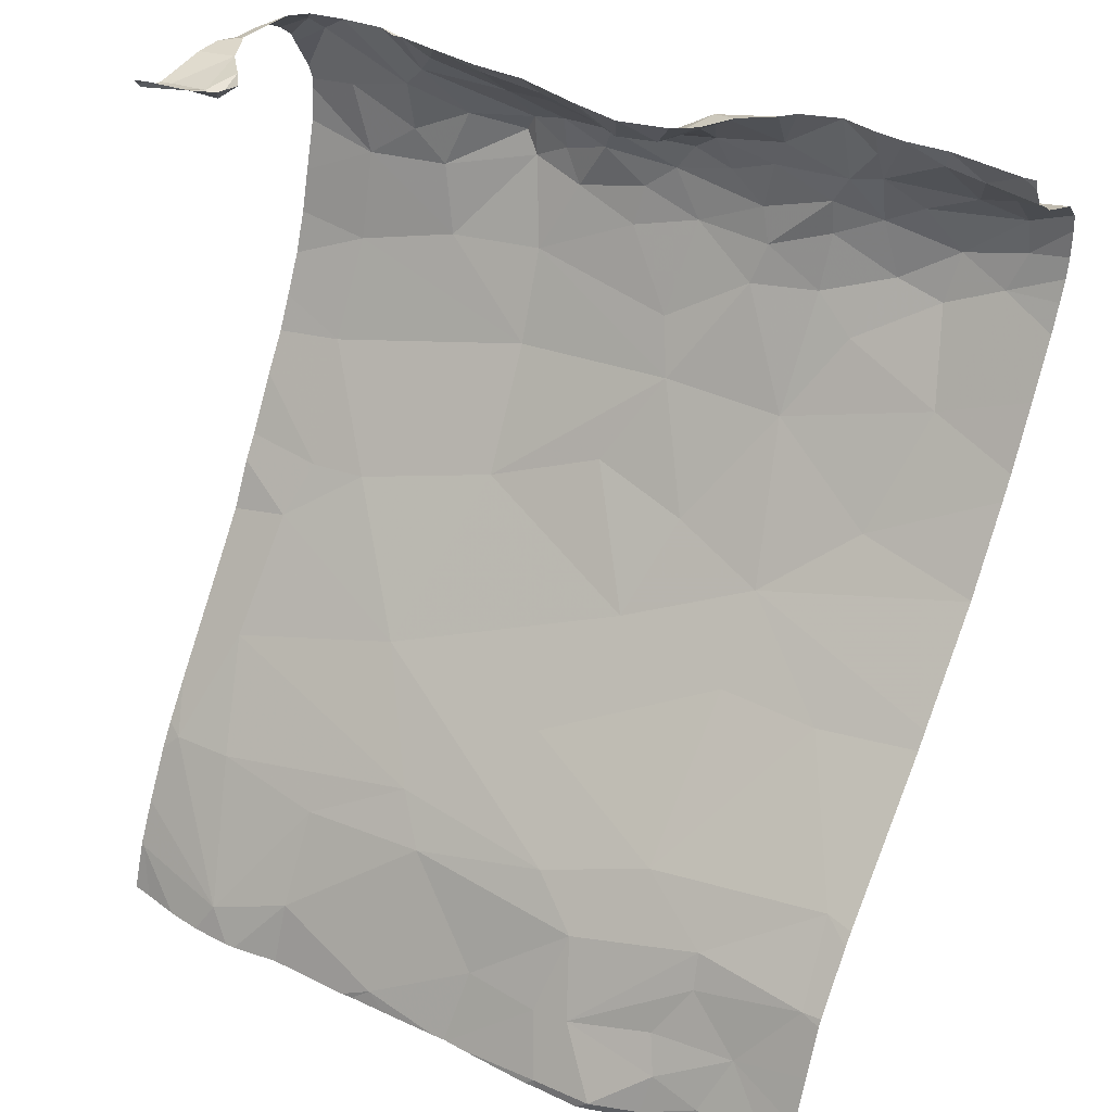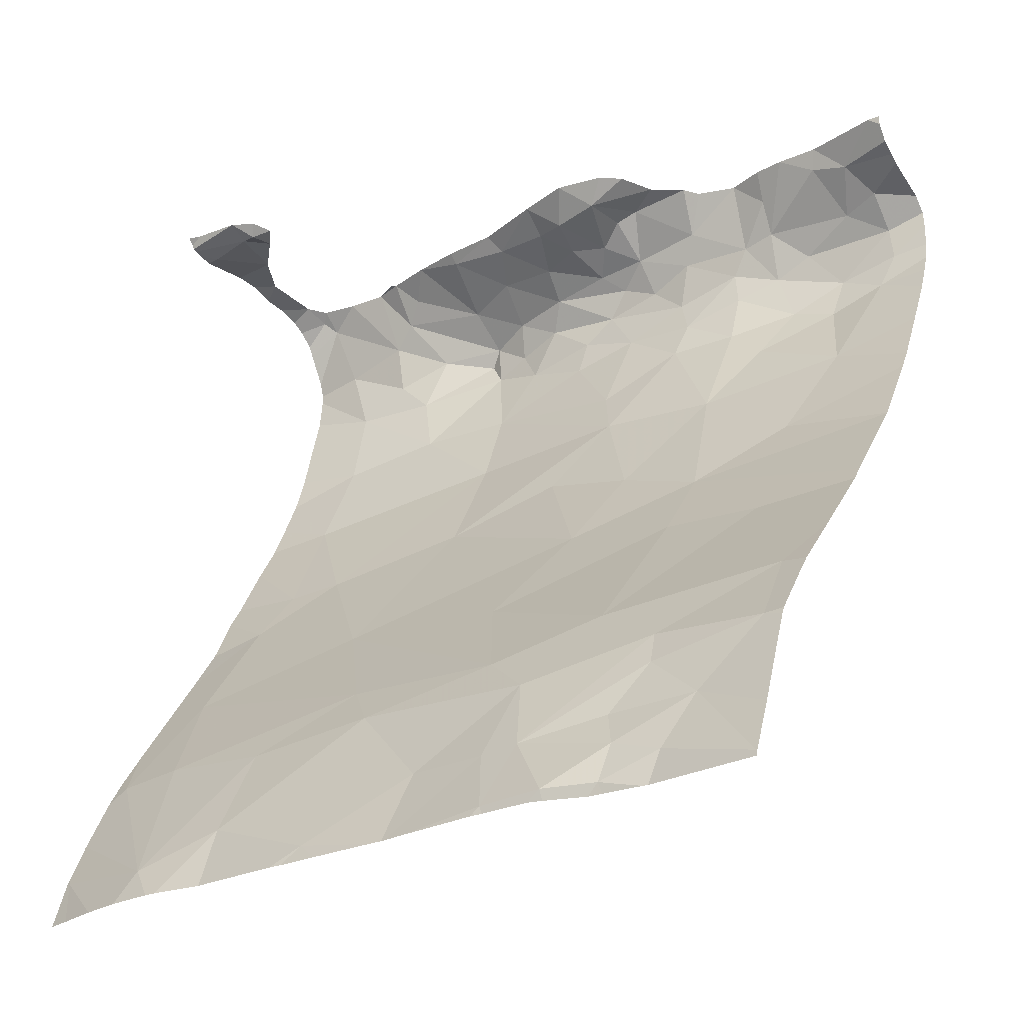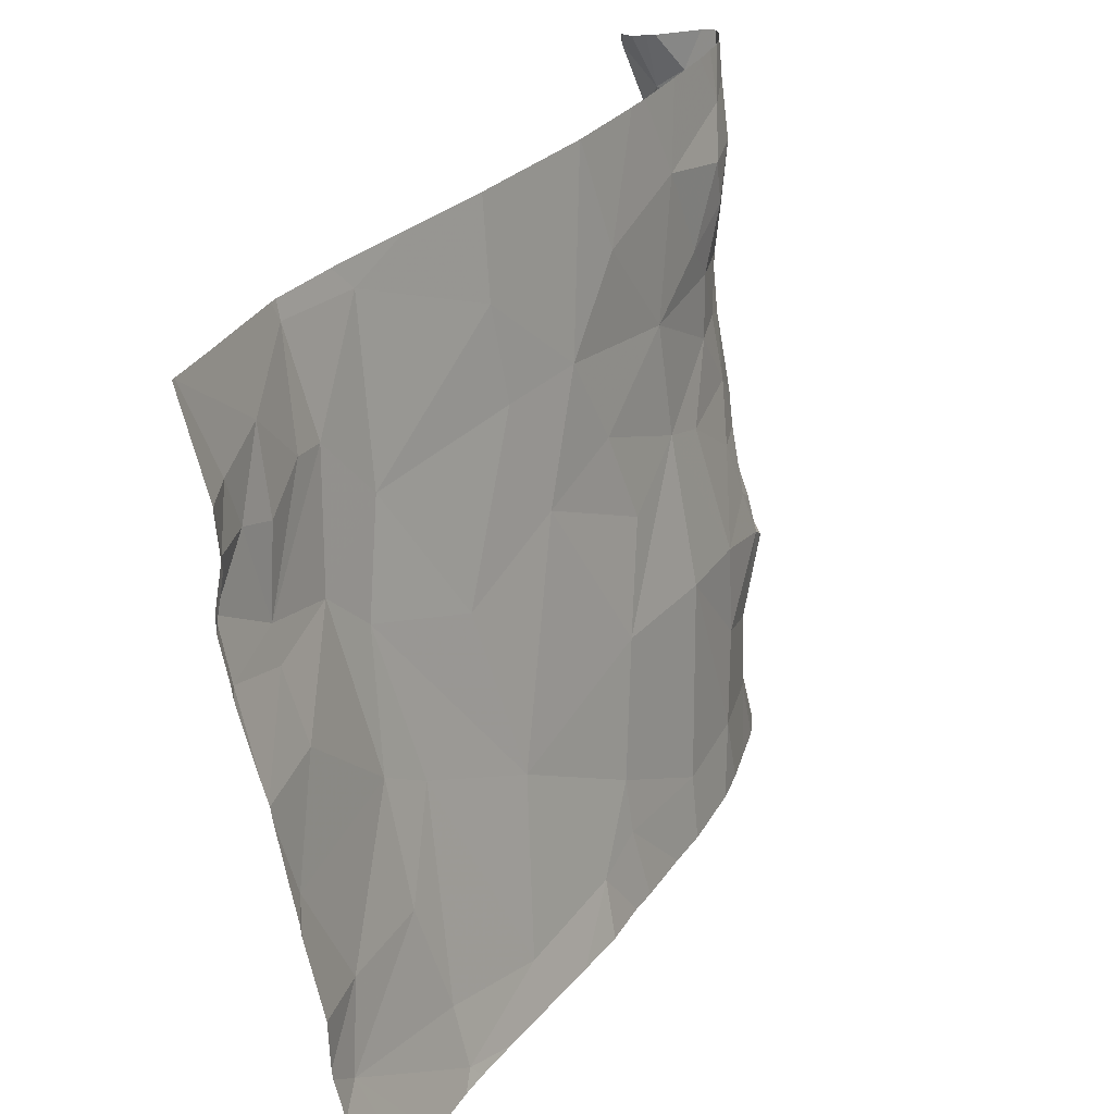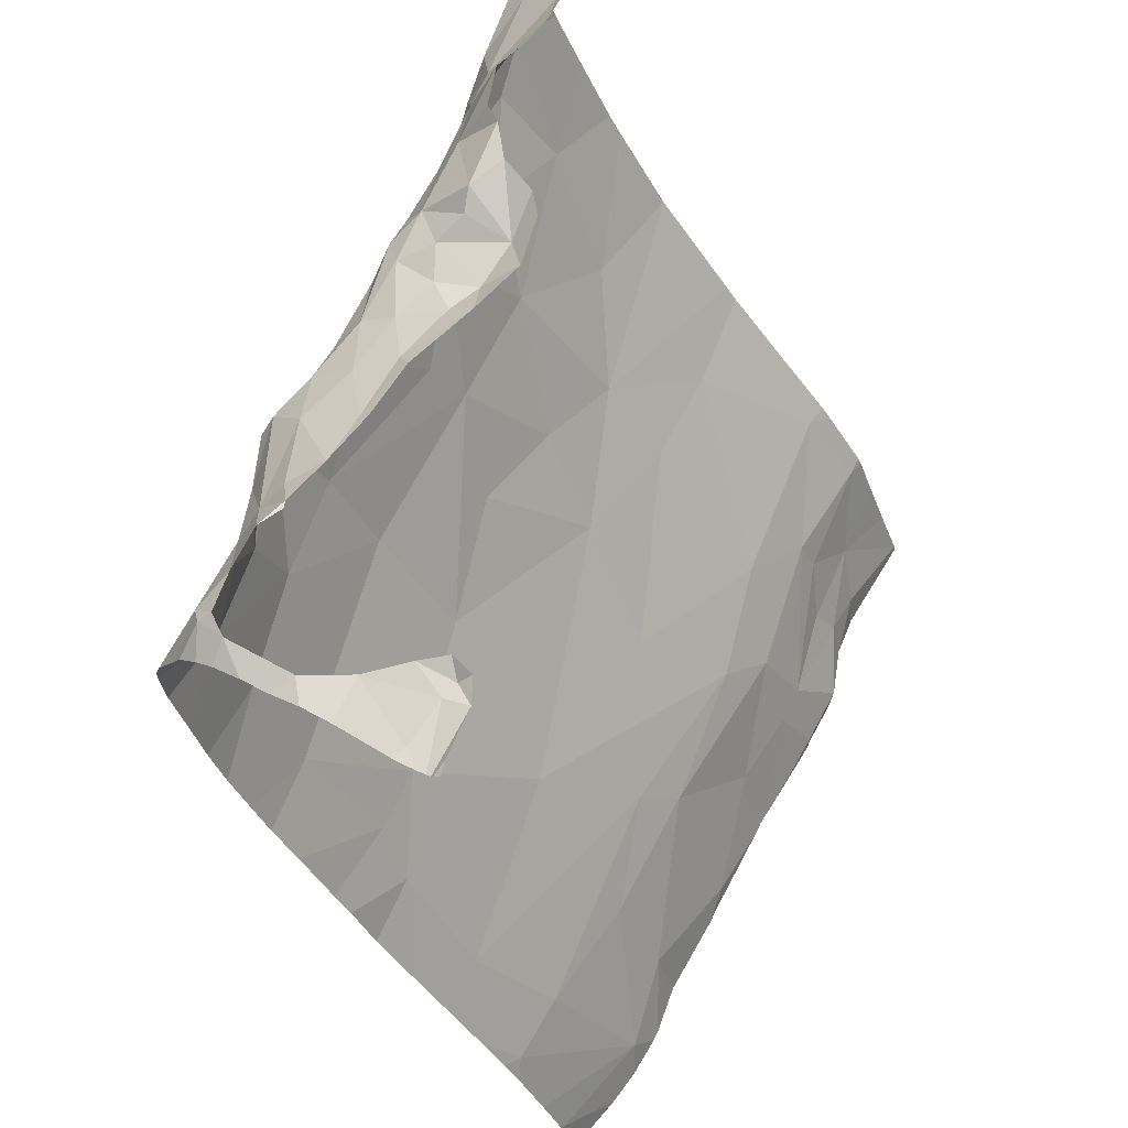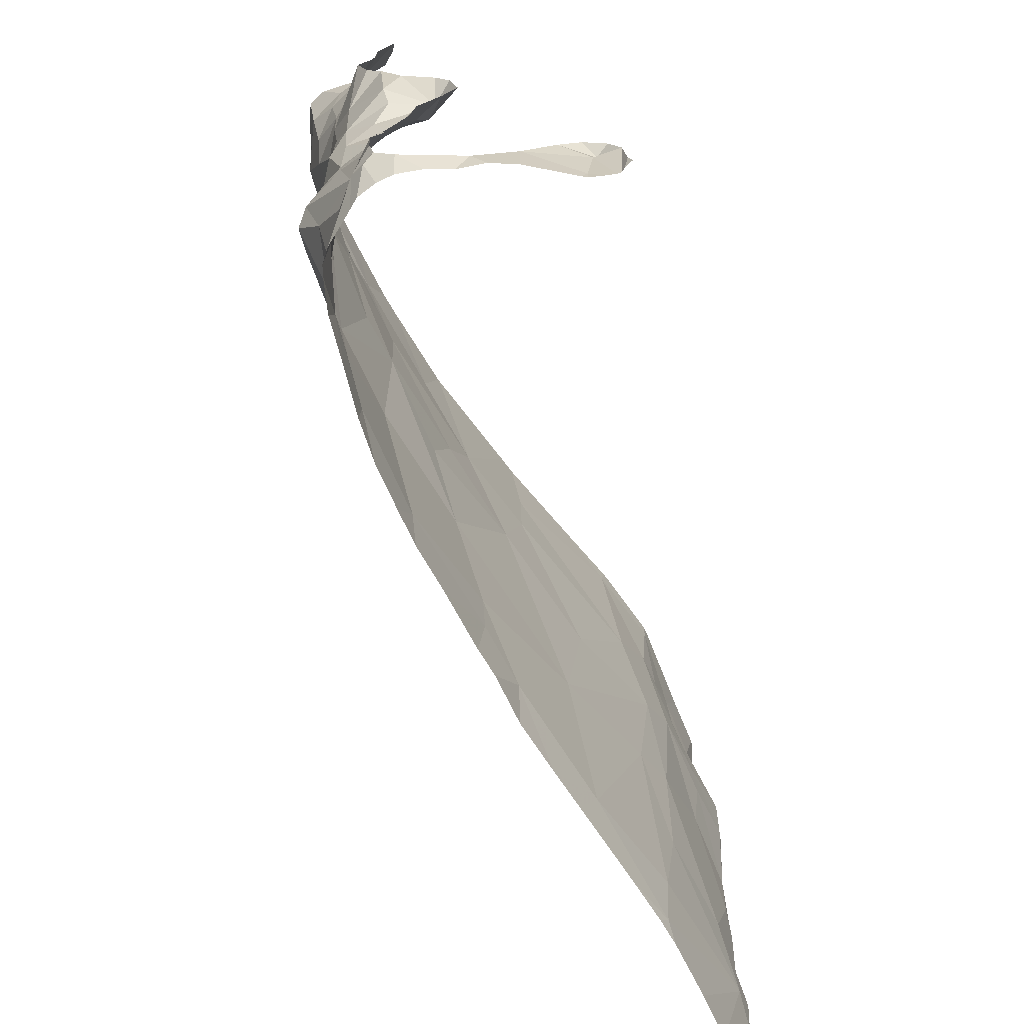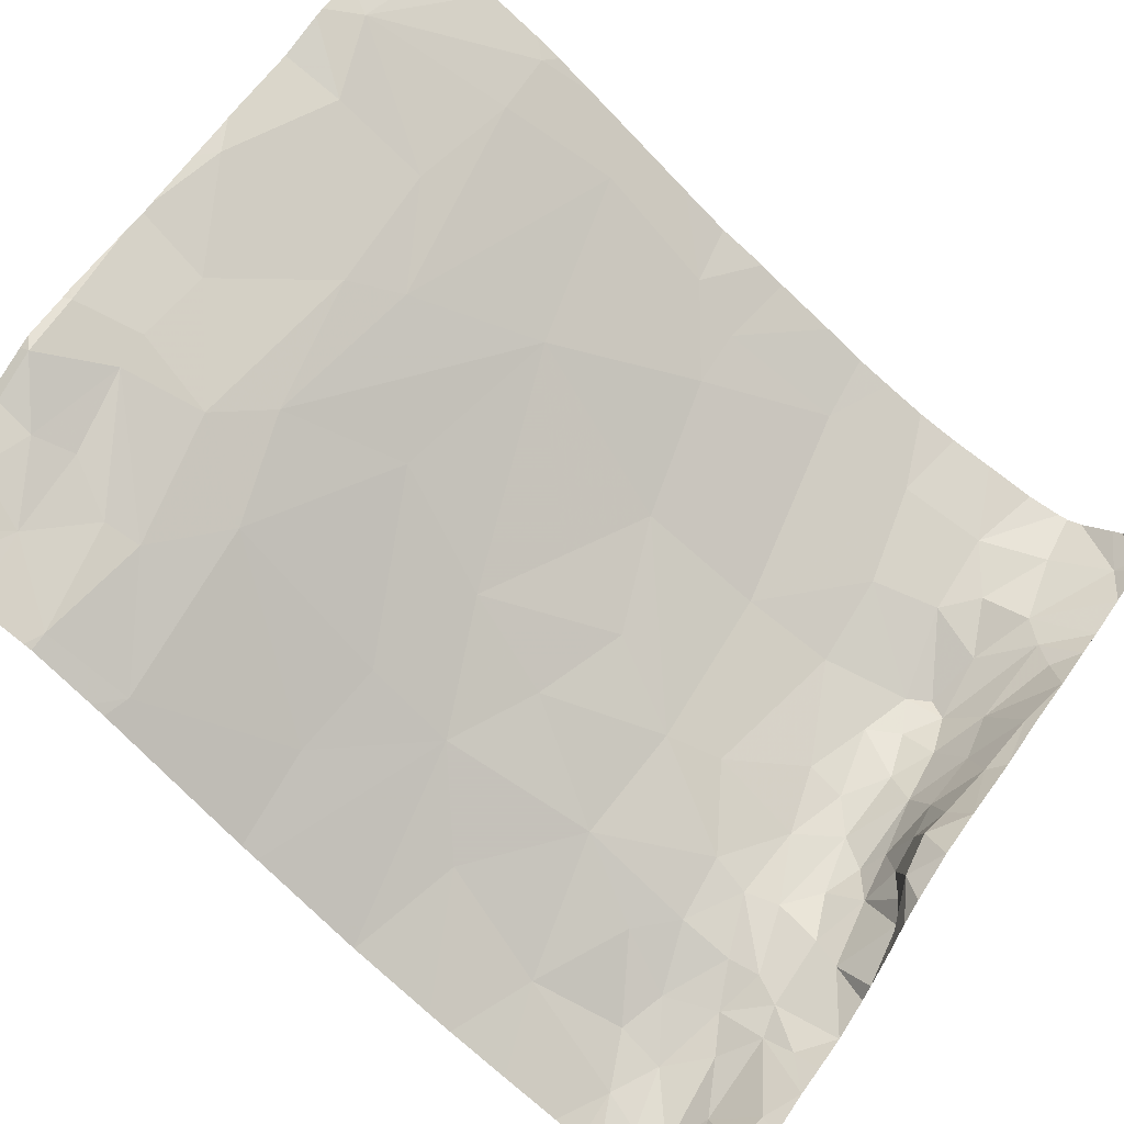
<metadata>
{"format":"obj","ext":"obj","renderer":"f3d","projection":"perspective","resolution":1024,"background":"white","views":[{"elev":33.2,"azim":33.0,"up":"+Y"},{"elev":-28.2,"azim":34.3,"up":"+Y"},{"elev":-65.8,"azim":100.7,"up":"+Y"},{"elev":63.3,"azim":-61.8,"up":"+Y"},{"elev":18.4,"azim":-89.0,"up":"+Y"},{"elev":62.6,"azim":124.1,"up":"+Z"}]}
</metadata>
<code>
v -70.68 85.59 1.091
v -70.72 86.07 0.7438
v -71.41 85.67 1.055
v -75.3 90.21 0.1618
v -75.44 90.21 -0.1036
v -72.83 89.96 -0.8162
v -73 90.02 -0.4514
v -73.05 89.95 -0.7075
v -72.33 90.21 -0.6702
v -72.7 90.06 -0.4266
v -72.53 90.15 -0.7757
v -75.12 88.06 -0.461
v -73.83 88.3 -0.7092
v -75.1 88.69 -0.7439
v -71.03 85.15 1.258
v -71.18 84.79 1.418
v -70.57 84.61 1.489
v -72.12 85.03 1.419
v -71.49 84.89 1.414
v -71.58 85.12 1.3
v -72.36 85.01 1.427
v -72.87 85.03 1.384
v -72.24 84.62 1.608
v -73.54 84.67 1.565
v -74.29 84.96 1.453
v -73.43 85.6 1.14
v -74.28 85.55 1.147
v -74.82 84.78 1.56
v -72.2 89.96 -1.032
v -72.14 90.21 -0.8159
v -75.48 90.12 0.5304
v -74.67 87.36 -0.06658
v -72.65 89.88 -1.015
v -71.61 90.02 -1.046
v -71.62 89.81 -1.172
v -71.39 90.2 -0.9074
v -74.09 89.53 -1.189
v -74.02 89.65 -1.149
v -74.43 89.62 -1.032
v -75.23 89.68 -0.8886
v -74.79 89.79 -0.875
v -75.33 90.08 -0.7557
v -74.36 90.21 -0.5686
v -74.65 90.21 -0.6329
v -74.51 90.06 -0.7376
v -71.25 89.06 -1.317
v -71.1 88.51 -1.018
v -70.89 89.21 -1.383
v -75.05 87.34 -0.04445
v -71.65 89.49 -1.298
v -71.84 89.76 -1.167
v -74.07 89.88 -0.9301
v -74.64 89.93 -0.8239
v -72.97 89.84 -0.9919
v -73.72 89.95 -0.81
v -73.36 89.77 -0.9939
v -73.32 89.92 -0.7915
v -72.44 90.21 -0.4399
v -72.57 90.21 -0.3372
v -74.84 90.21 -0.6886
v -74.03 90.14 -0.5755
v -74.03 90.2 -0.5144
v -74.58 89.26 -0.9681
v -71.31 87.81 -0.5904
v -71.84 87.4 -0.2542
v -70.92 90.03 -1.009
v -70.64 90.21 -0.827
v -71.12 90.21 -0.9154
v -73.47 89.59 -1.104
v -73.66 89.29 -1.115
v -73.19 89.39 -1.124
v -72.3 89.76 -1.112
v -70.79 89.45 -1.441
v -73.23 89.15 -1.063
v -72.89 88.69 -0.8837
v -72.8 89.27 -1.112
v -72.38 89.45 -1.153
v -72.6 89.64 -1.146
v -72.98 89.56 -1.145
v -71.54 89.15 -1.293
v -71.19 89.36 -1.412
v -71.53 84.64 1.5
v -71.84 84.64 1.608
v -72.24 85.51 1.199
v -71.38 85.45 1.15
v -72.66 90.07 -0.7336
v -75.19 90.16 0.5625
v -72.56 85.78 1.04
v -73.65 85.88 0.955
v -75.22 86.3 0.6315
v -75.46 85.62 1.061
v -75.03 85.65 1.076
v -74.79 89.46 -0.9371
v -73.61 90.1 -0.584
v -73.67 90.2 -0.4918
v -72.88 90.21 -0.2709
v -72.84 89.75 -1.113
v -75.48 90.21 0.7449
v -75.08 90.14 0.5854
v -74.99 90.21 0.5035
v -75.04 90.21 0.6458
v -75.43 90.21 -0.5115
v -75.4 90.15 -0.6867
v -75.54 84.88 1.414
v -75.11 90.21 -0.6719
v -73.74 89.73 -1.06
v -73.23 90.2 -0.3572
v -73.87 88.86 -0.9651
v -75.1 89.24 -0.8836
v -73.21 90.05 -0.5207
v -71.16 90.08 -0.9788
v -75.35 90.21 -0.6323
v -71.72 88.79 -1.074
v -71.05 89.8 -1.255
v -71.41 89.62 -1.323
v -72.07 90.21 -0.917
v -73.78 89.5 -1.149
v -72.32 89.24 -1.116
v -71.95 89.58 -1.196
v -71.94 89.37 -1.202
v -74.47 88.83 -0.8755
v -74.01 89.39 -1.162
v -70.81 89.87 -1.211
v -70.81 89.67 -1.417
v -71.58 90.21 -0.9303
v -71.82 90.21 -0.9989
v -73.78 87.57 -0.2651
v -72.78 88.36 -0.7277
v -75.18 90.21 0.7195
v -74.69 90.21 -0.6167
v -75.11 90.21 0.3661
v -74.09 86.57 0.4593
v -75.17 87.01 0.1587
v -73.07 87.83 -0.4353
v -72.44 87.65 -0.3604
v -72.62 87.08 0.03148
v -71.2 86.85 0.1137
v -71.87 85.98 0.8727
v -72.01 88.31 -0.7777
v -71.96 89.02 -1.116
v -72.39 88.99 -1.037
v -72.89 86.41 0.5542
v -71.83 86.89 0.1299
v -75.57 90.16 -0.3432
v -75.57 90.17 0.7267
v -75.57 85.51 1.102
v -75.57 90.13 0.6847
v -75.57 87.24 0.02684
v -75.57 90.08 -0.6045
v -75.57 90.13 -0.5048
v -75.57 90.19 -0.005867
v -75.57 89.57 -0.9031
v -75.57 87.4 -0.07039
v -75.57 88.77 -0.7254
v -75.57 86.94 0.1735
v -75.57 89.93 -0.7479
v -75.57 90.12 0.6232
v -75.57 89.73 -0.8702
v -75.57 85.94 0.8382
v -75.57 86.64 0.3691
v -75.57 84.87 1.412
v -75.57 85.68 1.007
v -75.57 84.91 1.393
v -75.57 88.02 -0.4168
v -75.57 88.24 -0.5187
v -75.57 90.14 0.7117
v -75.57 90.11 0.5344
v -75.57 90.12 0.4911
v -75.57 89.64 -0.903
v -75.57 90.15 -0.1808
v -75.57 85.17 1.276
v -75.57 90.21 0.769
v -75.57 87.76 -0.2678
v -75.57 90.13 0.4397
v -75.57 89.36 -0.8787
v -75.57 86.41 0.5219
v -75.57 88.5 -0.6372
v -75.57 89.04 -0.7945
v -75.57 90.18 0.1703
v -75.57 90 -0.7098
v -70.56 89.48 -1.466
v -70.56 89.65 -1.471
v -70.56 85.55 1.112
v -70.56 88.15 -0.8527
v -70.56 89.94 -1.06
v -70.56 89.84 -1.366
v -70.56 89.75 -1.461
v -70.56 87.63 -0.5298
v -70.56 86.41 0.4481
v -70.56 88.3 -0.9376
v -70.56 84.94 1.352
v -70.56 86.99 -0.03872
v -70.56 84.61 1.49
v -70.56 90.03 -0.9033
v -70.56 90.14 -0.8398
v -70.56 85.59 1.089
v -70.56 89.98 -0.9997
v -70.56 87.63 -0.5329
v -70.56 90.21 -0.8309
v -70.56 89.35 -1.44
v -70.56 84.62 1.488
v -70.56 86.89 0.03503
v -70.56 89.22 -1.39
v -70.56 85.96 0.8283
v -70.56 86.04 0.7695
v -70.56 88.68 -1.136
v -70.56 85.24 1.235
v -70.56 89.04 -1.317
v -70.56 84.57 1.497
v -73.75 84.57 1.594
v -75.18 84.57 1.587
v -75.57 84.57 1.507
v -75.44 84.57 1.532
v -71.84 84.57 1.586
v -71.6 84.57 1.5
v -72.3 84.57 1.615
v -72.22 84.57 1.611
v -71.13 84.57 1.468
v -74.68 84.57 1.633
v -75.43 84.57 1.535
v -73.42 84.57 1.587
v -73.67 84.57 1.588
v -74.95 84.57 1.622
v -71.92 84.57 1.611
v -72.77 84.57 1.59
v -71.24 84.57 1.462
v -72.94 84.57 1.578
v -72.92 84.57 1.579
v -74.61 84.57 1.629
v -74.3 84.57 1.583
v -73.02 84.57 1.582
v -71.51 84.57 1.49
v -71.27 84.57 1.468
v -70.56 84.57 1.498
g obj_0
f 28 171 104
f 104 211 28
f 211 223 28
f 219 28 223
f 171 163 104
f 161 104 163
f 220 104 161
f 211 104 220
f 220 161 213
f 161 212 213
f 103 180 42
f 103 149 180
f 180 156 42
f 158 42 156
f 31 167 168
f 174 31 168
f 167 31 157
f 2 204 205
f 137 2 189
f 2 137 138
f 1 2 3
f 3 2 138
f 189 2 205
f 204 2 1
f 137 65 143
f 138 137 143
f 189 202 137
f 192 65 137
f 192 137 202
f 143 142 138
f 3 138 84
f 138 142 88
f 84 138 88
f 15 207 1
f 85 1 3
f 1 85 15
f 204 1 196
f 196 1 183
f 207 183 1
f 85 3 18
f 18 3 84
f 64 65 188
f 64 139 65
f 143 65 136
f 65 139 135
f 136 65 135
f 188 65 192
f 136 142 143
f 132 142 136
f 132 88 142
f 88 26 84
f 21 18 84
f 26 22 84
f 21 84 22
f 89 88 132
f 26 88 89
f 15 191 207
f 17 201 15
f 15 16 17
f 85 20 15
f 19 16 15
f 20 19 15
f 201 191 15
f 18 20 85
f 18 19 20
f 23 18 21
f 18 83 19
f 83 18 23
f 47 64 184
f 64 47 139
f 184 64 198
f 188 198 64
f 113 139 47
f 135 139 128
f 140 139 113
f 141 128 139
f 141 139 140
f 136 135 134
f 132 136 127
f 136 134 127
f 134 135 128
f 132 127 32
f 90 89 132
f 132 32 133
f 133 90 132
f 24 22 26
f 26 89 27
f 24 26 25
f 26 27 25
f 228 21 22
f 225 23 21
f 225 21 228
f 24 231 22
f 228 22 227
f 231 227 22
f 92 89 90
f 27 89 92
f 16 226 17
f 201 17 193
f 193 17 209
f 226 218 17
f 209 17 218
f 16 19 82
f 226 16 82
f 82 19 83
f 23 217 83
f 23 216 217
f 216 23 225
f 215 82 83
f 215 83 214
f 217 224 83
f 214 83 224
f 47 190 206
f 47 206 48
f 46 47 48
f 113 47 46
f 184 190 47
f 113 46 80
f 113 80 140
f 134 128 127
f 75 128 141
f 13 127 128
f 75 108 128
f 108 13 128
f 120 140 80
f 141 140 118
f 118 140 120
f 75 141 76
f 141 118 76
f 32 127 13
f 49 133 32
f 13 12 32
f 49 32 12
f 133 160 90
f 90 91 92
f 91 90 176
f 160 176 90
f 148 133 49
f 160 133 155
f 155 133 148
f 24 25 230
f 24 222 221
f 230 210 24
f 231 24 221
f 222 24 210
f 92 28 27
f 25 27 28
f 230 25 229
f 229 25 28
f 92 91 28
f 209 234 193
f 82 232 233
f 226 82 233
f 232 82 215
f 206 208 48
f 48 203 200
f 48 81 46
f 73 48 200
f 48 73 81
f 203 48 208
f 80 46 81
f 50 80 81
f 120 80 50
f 74 75 76
f 74 108 75
f 108 121 13
f 12 13 14
f 13 121 14
f 108 74 70
f 122 121 108
f 122 108 70
f 119 120 50
f 119 118 120
f 77 76 118
f 119 77 118
f 74 76 71
f 77 79 76
f 71 76 79
f 12 164 49
f 148 49 153
f 164 173 49
f 153 49 173
f 12 14 177
f 177 165 12
f 164 12 165
f 28 91 146
f 176 159 91
f 162 91 159
f 146 91 162
f 146 171 28
f 229 28 219
f 73 124 81
f 81 124 115
f 81 115 50
f 73 181 182
f 124 73 182
f 200 181 73
f 50 115 35
f 51 119 50
f 50 35 51
f 74 71 70
f 121 109 14
f 63 121 122
f 63 109 121
f 177 14 154
f 154 14 109
f 69 70 71
f 70 117 122
f 69 117 70
f 63 122 37
f 38 122 117
f 38 37 122
f 51 72 119
f 72 77 119
f 77 78 79
f 77 72 78
f 71 79 69
f 79 78 97
f 56 69 79
f 79 97 56
f 123 124 187
f 124 114 115
f 124 123 114
f 182 187 124
f 35 115 114
f 114 111 35
f 35 34 51
f 34 35 36
f 29 72 51
f 63 93 109
f 109 93 40
f 109 152 175
f 154 109 178
f 178 109 175
f 152 109 40
f 63 37 39
f 39 93 63
f 69 56 106
f 106 117 69
f 38 117 106
f 37 38 39
f 106 52 38
f 39 38 53
f 38 52 53
f 33 72 29
f 33 78 72
f 78 33 97
f 97 33 54
f 56 97 54
f 56 55 106
f 57 56 54
f 55 56 57
f 123 186 185
f 123 66 114
f 187 186 123
f 197 66 123
f 197 123 185
f 66 111 114
f 36 125 34
f 125 126 34
f 33 29 11
f 93 41 40
f 93 39 41
f 40 41 42
f 152 40 169
f 169 40 42
f 41 39 53
f 106 55 52
f 55 61 52
f 52 45 53
f 53 60 41
f 44 53 45
f 44 60 53
f 33 11 86
f 54 33 6
f 6 33 86
f 6 8 54
f 57 54 8
f 57 94 55
f 94 61 55
f 57 8 110
f 110 94 57
f 194 66 197
f 10 86 11
f 105 41 60
f 169 42 158
f 94 95 61
f 95 62 61
f 61 62 43
f 60 44 130
f 6 86 10
f 6 7 8
f 7 6 10
f 110 8 7
f 4 179 5
f 31 4 87
f 131 87 4
f 179 4 31
f 179 151 5
f 5 151 170
f 102 5 170
f 179 31 174
f 157 31 87
f 87 131 99
f 87 129 166
f 87 99 129
f 157 87 147
f 166 147 87
f 100 99 131
f 170 144 102
f 150 102 144
f 99 100 101
f 101 129 99
f 9 10 11
f 30 9 11
f 11 29 30
f 116 30 29
f 126 116 29
f 29 51 126
f 34 126 51
f 43 44 45
f 45 52 43
f 61 43 52
f 10 58 59
f 96 10 59
f 9 58 10
f 96 7 10
f 66 67 68
f 111 66 68
f 66 194 67
f 194 195 67
f 68 36 111
f 98 172 145
f 98 145 129
f 145 166 129
f 102 150 103
f 112 102 103
f 150 149 103
f 42 41 105
f 42 105 112
f 42 112 103
f 96 107 7
f 110 7 107
f 94 110 107
f 95 94 107
f 35 111 36
f 67 195 199

</code>
